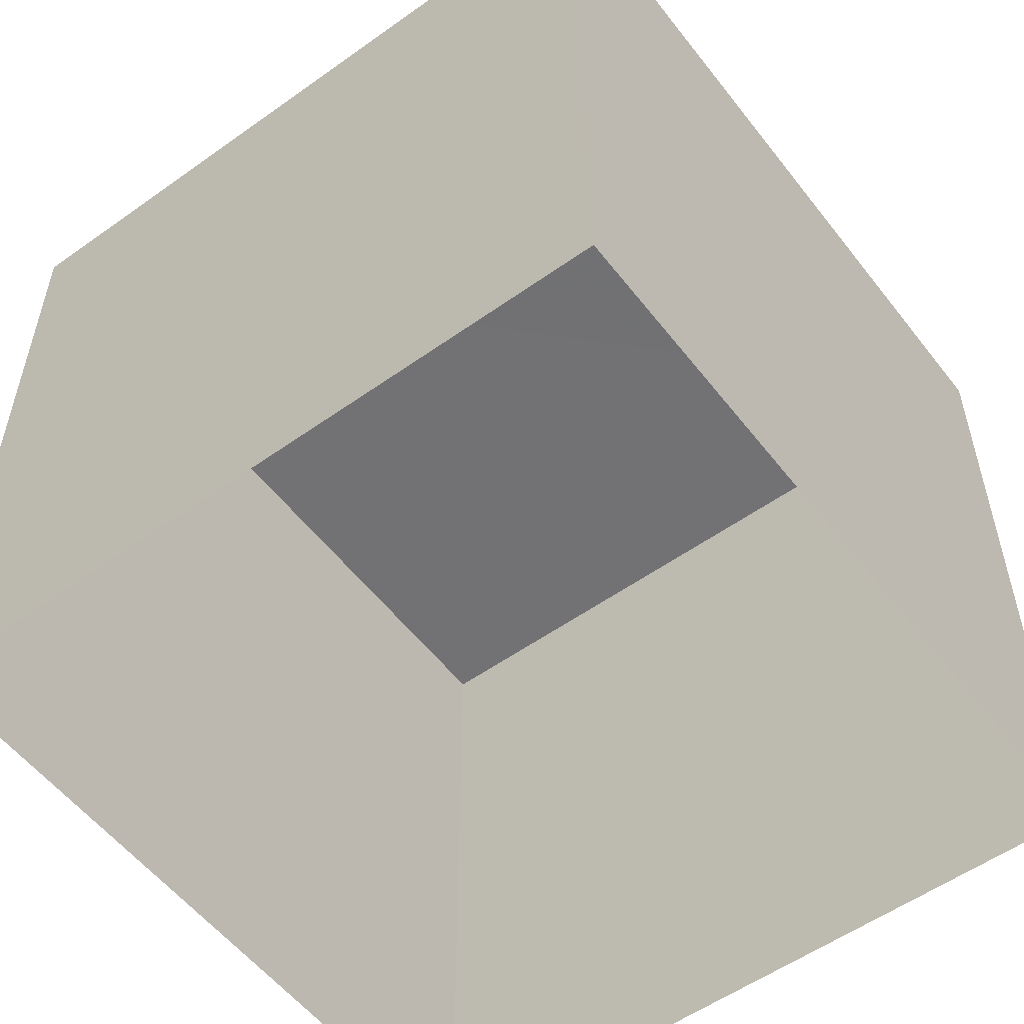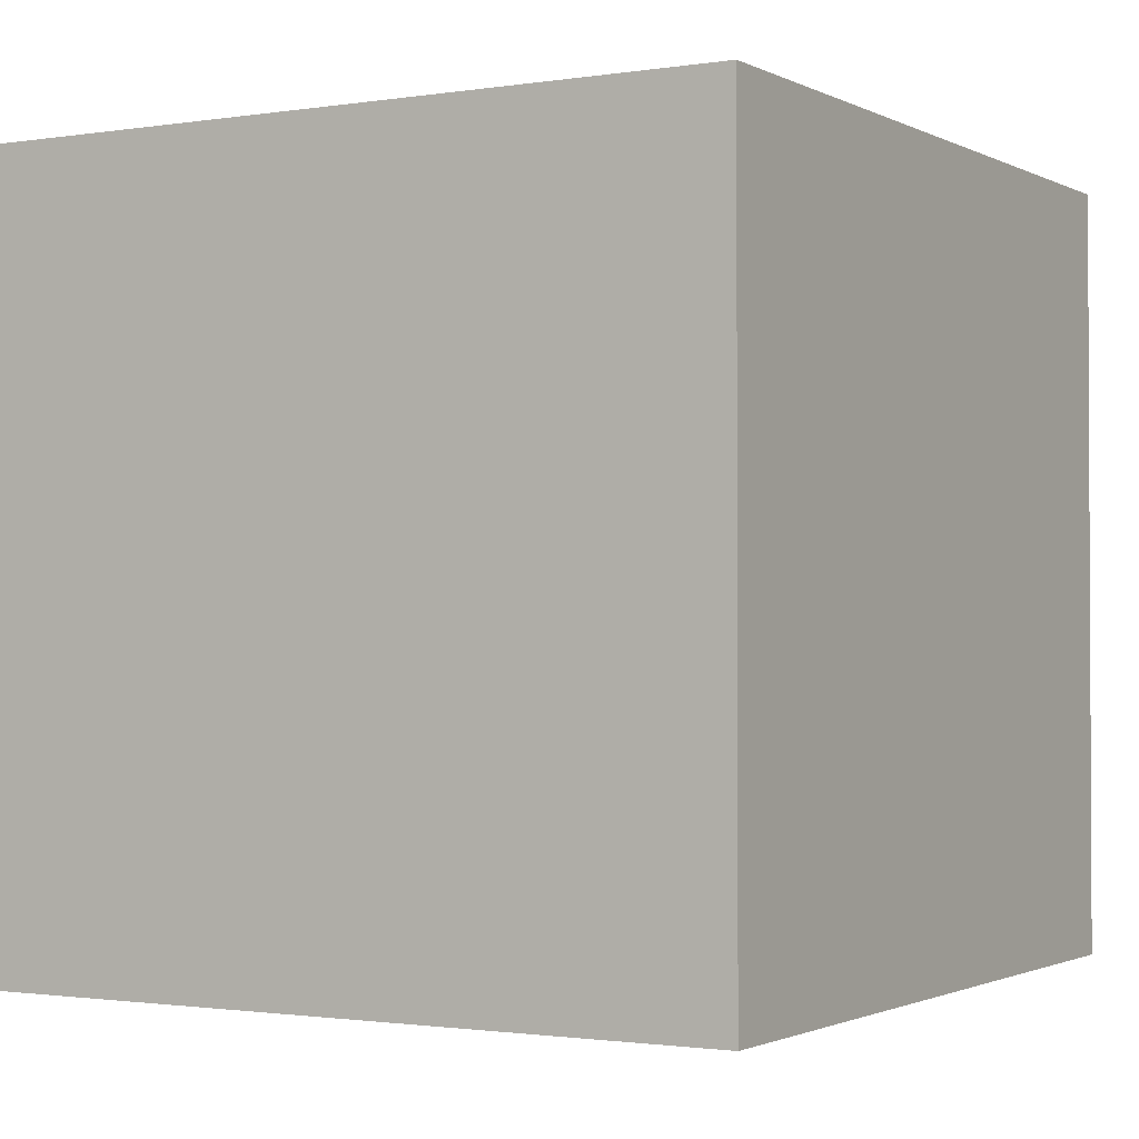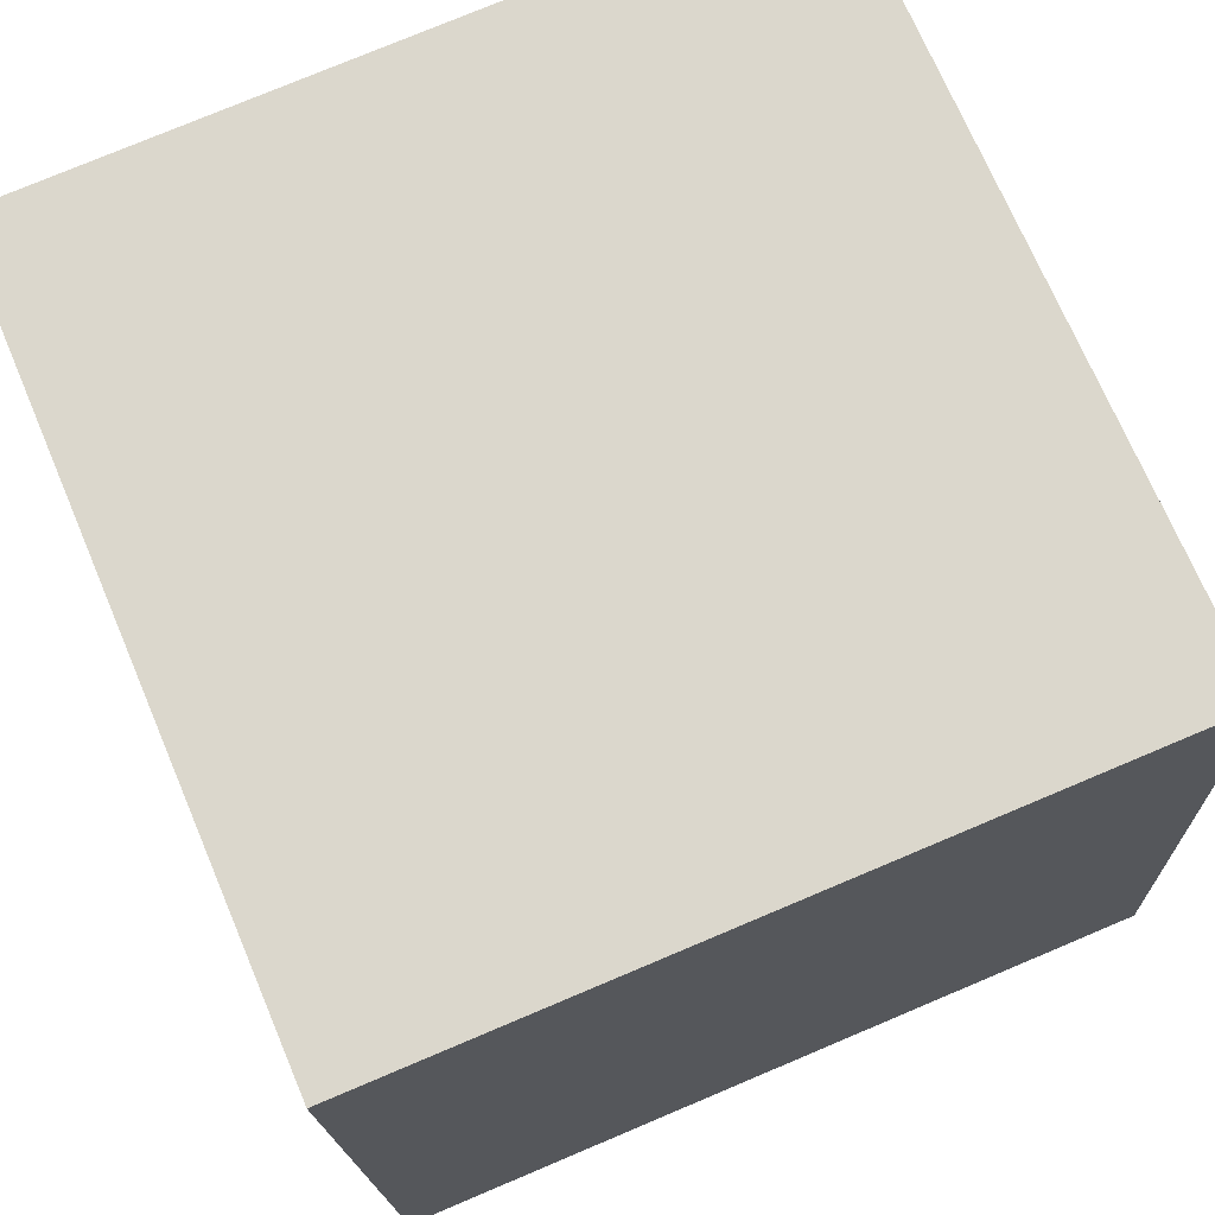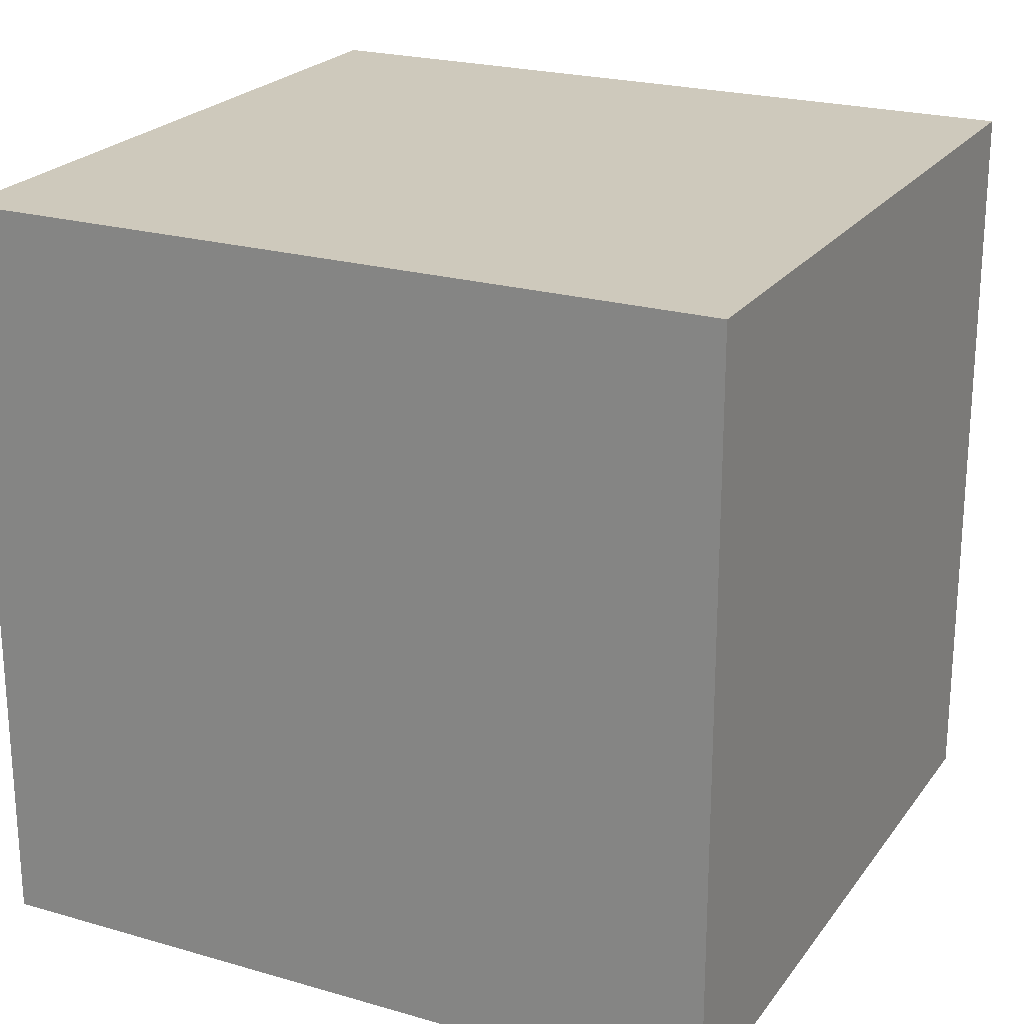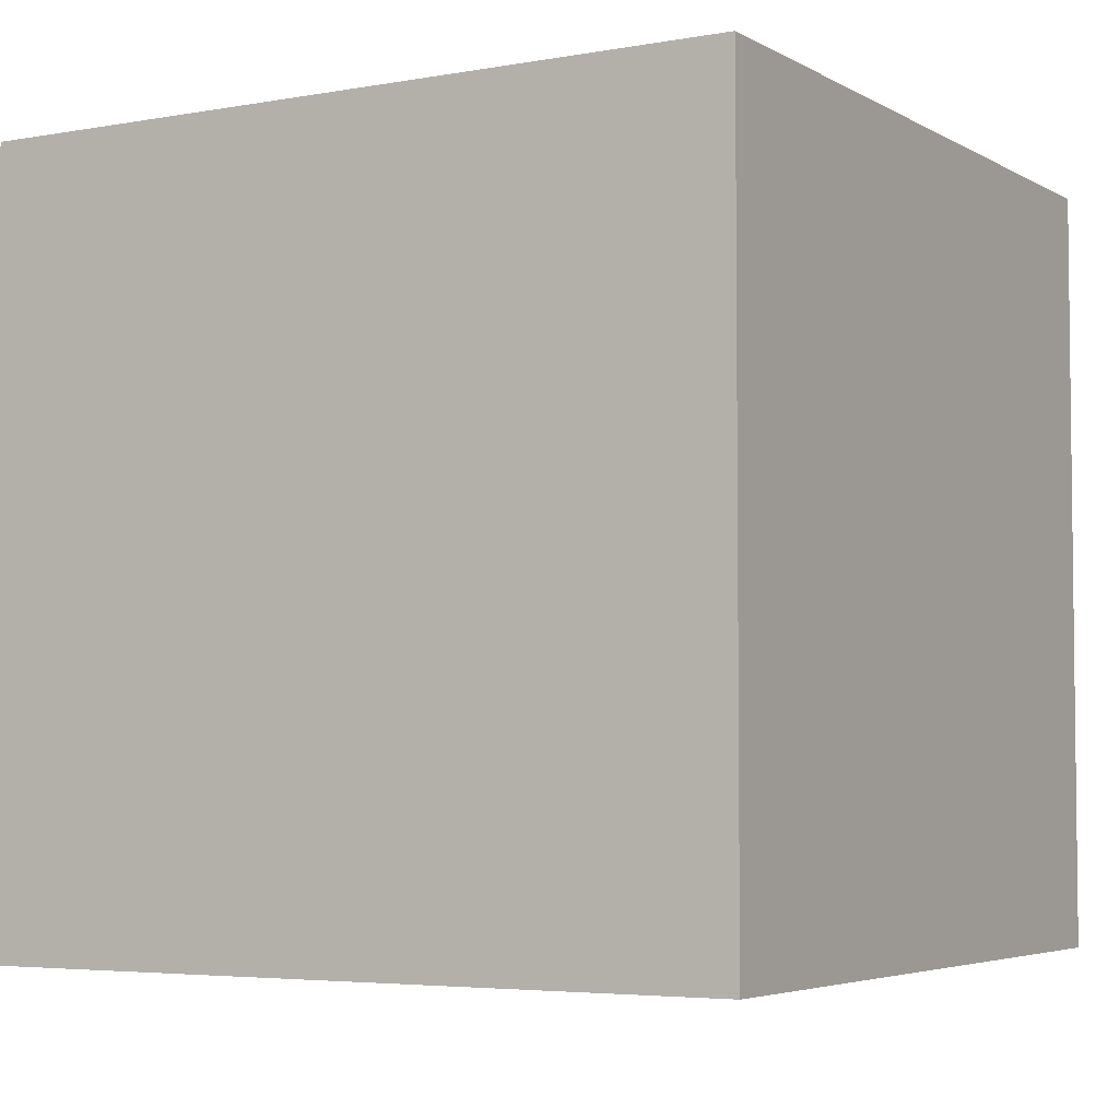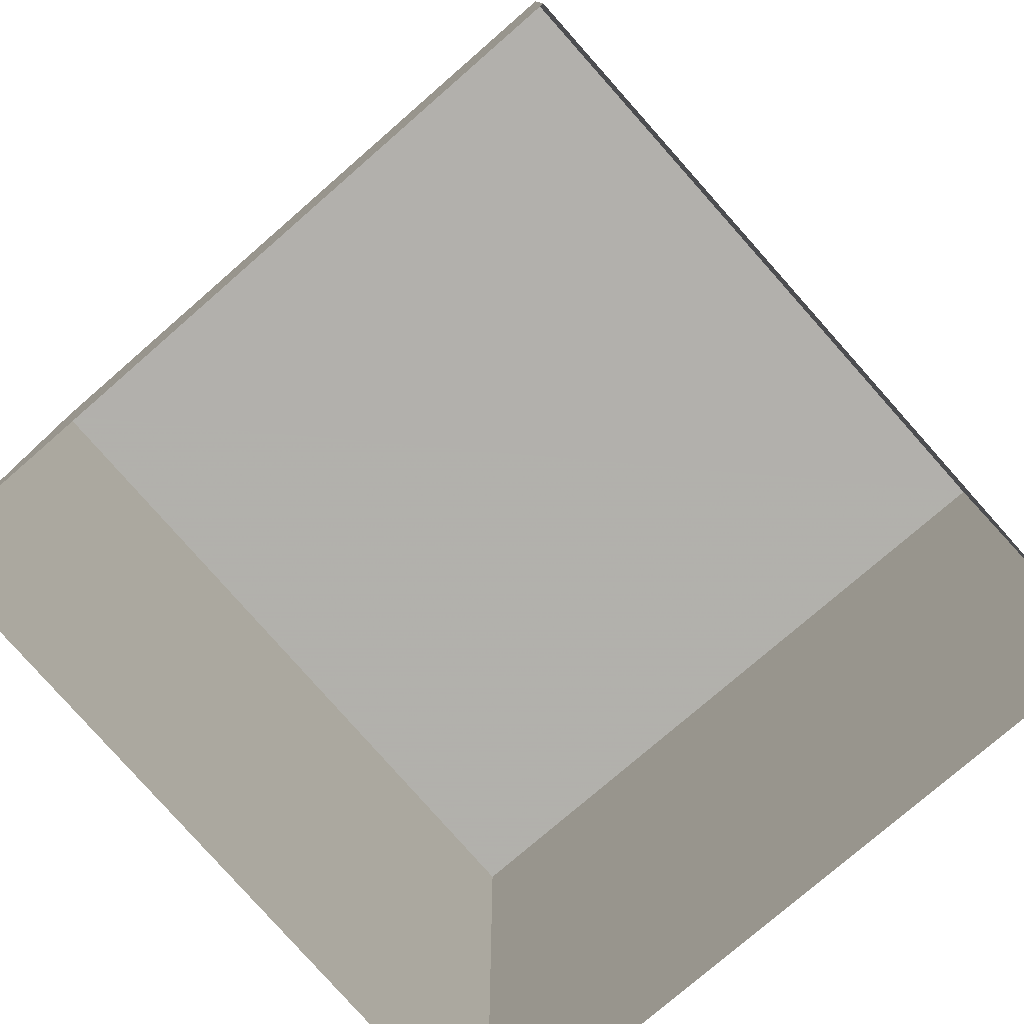
<metadata>
{"format":"obj","ext":"obj","renderer":"f3d","projection":"perspective","resolution":1024,"background":"white","views":[{"elev":-55.4,"azim":-57.8,"up":"+Z"},{"elev":-1.4,"azim":115.5,"up":"+Z"},{"elev":77.1,"azim":-112.9,"up":"+Y"},{"elev":22.5,"azim":-158.6,"up":"+Z"},{"elev":-4.4,"azim":-154.9,"up":"+Z"},{"elev":-78.7,"azim":-53.8,"up":"+Z"}]}
</metadata>
<code>
v -3.721e+05 -1.055e+05 24.92
v -3.721e+05 -1.055e+05 24.92
v -3.721e+05 -1.055e+05 24.92
v -3.721e+05 -1.055e+05 24.92
v -3.721e+05 -1.055e+05 28.08
v -3.721e+05 -1.055e+05 28.08
v -3.721e+05 -1.055e+05 28.08
v -3.721e+05 -1.055e+05 28.08
f 1 2 3
f 1 4 2
f 5 6 7
f 5 8 6
f 8 4 1
f 6 8 1
f 5 3 2
f 5 7 3
f 7 1 3
f 7 6 1
f 8 2 4
f 8 5 2

</code>
